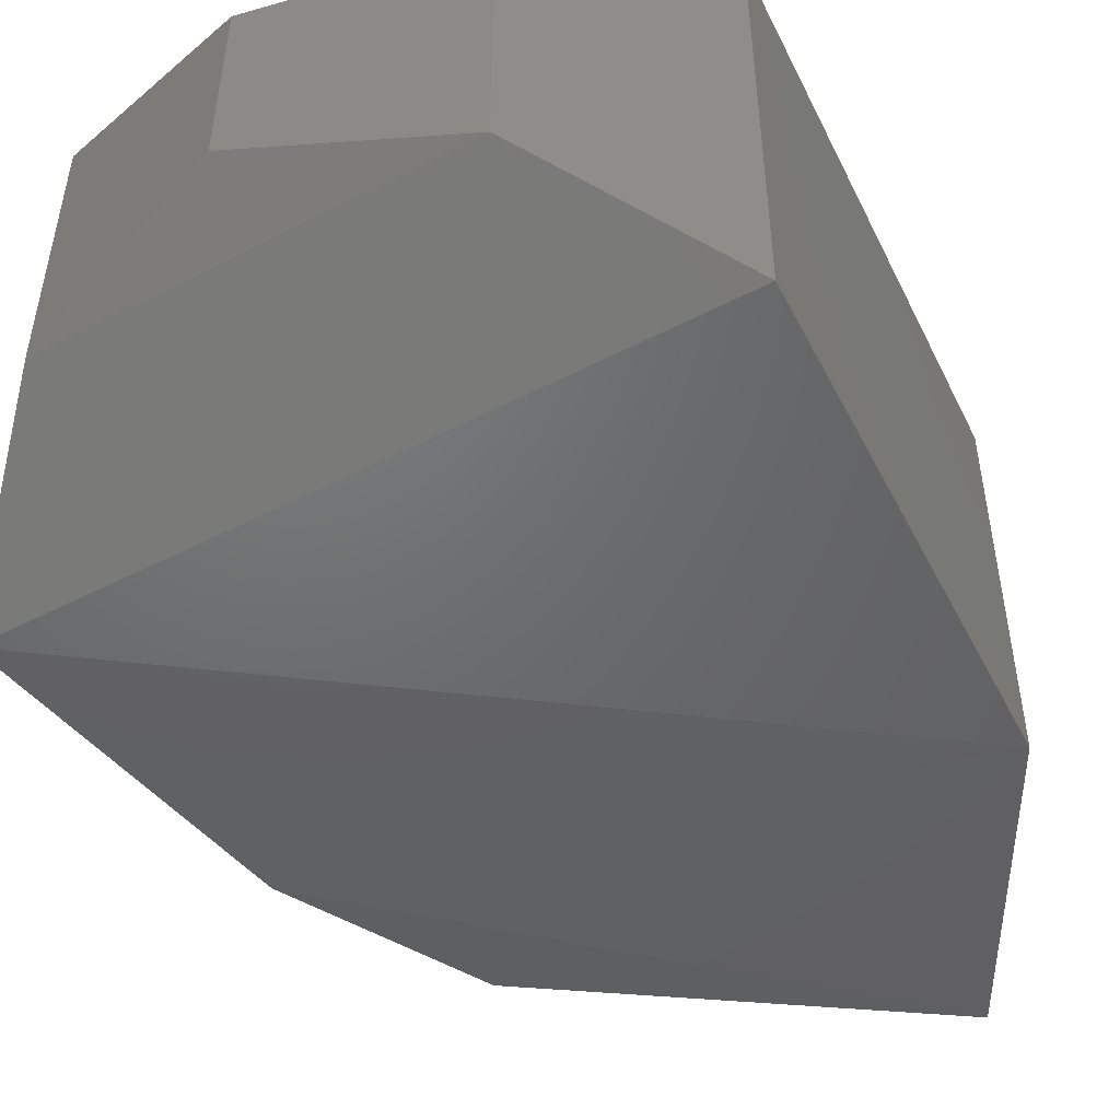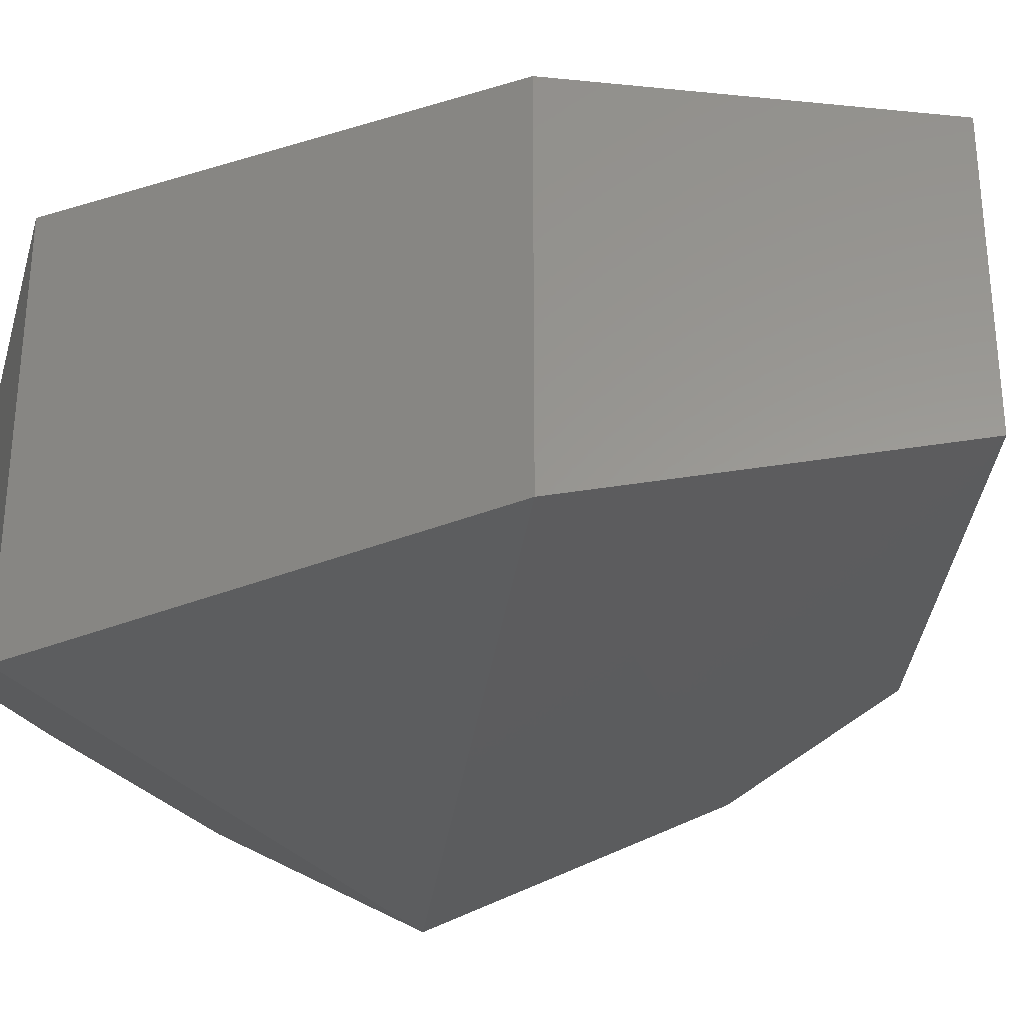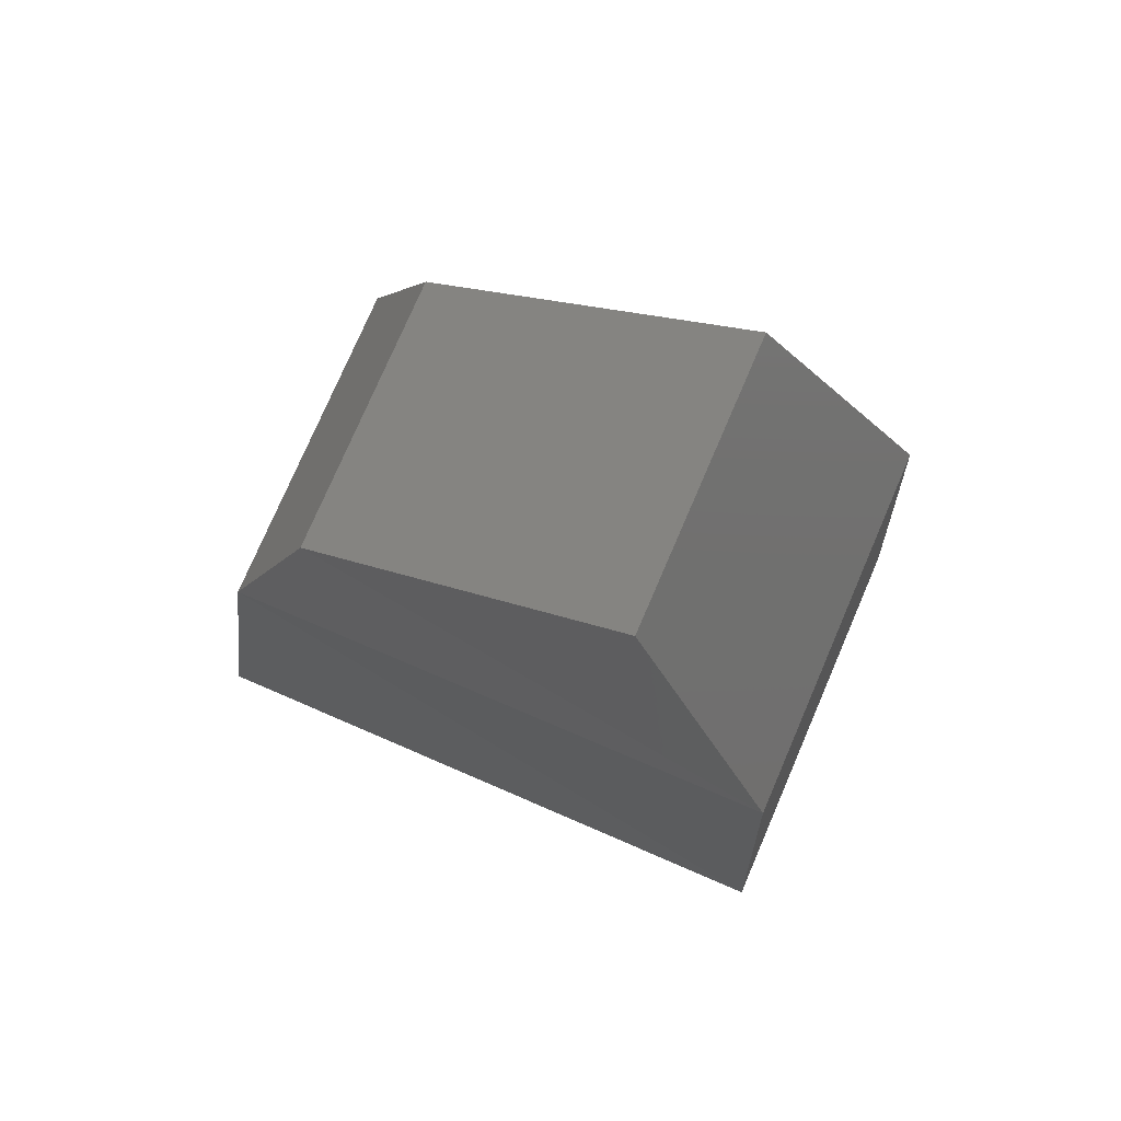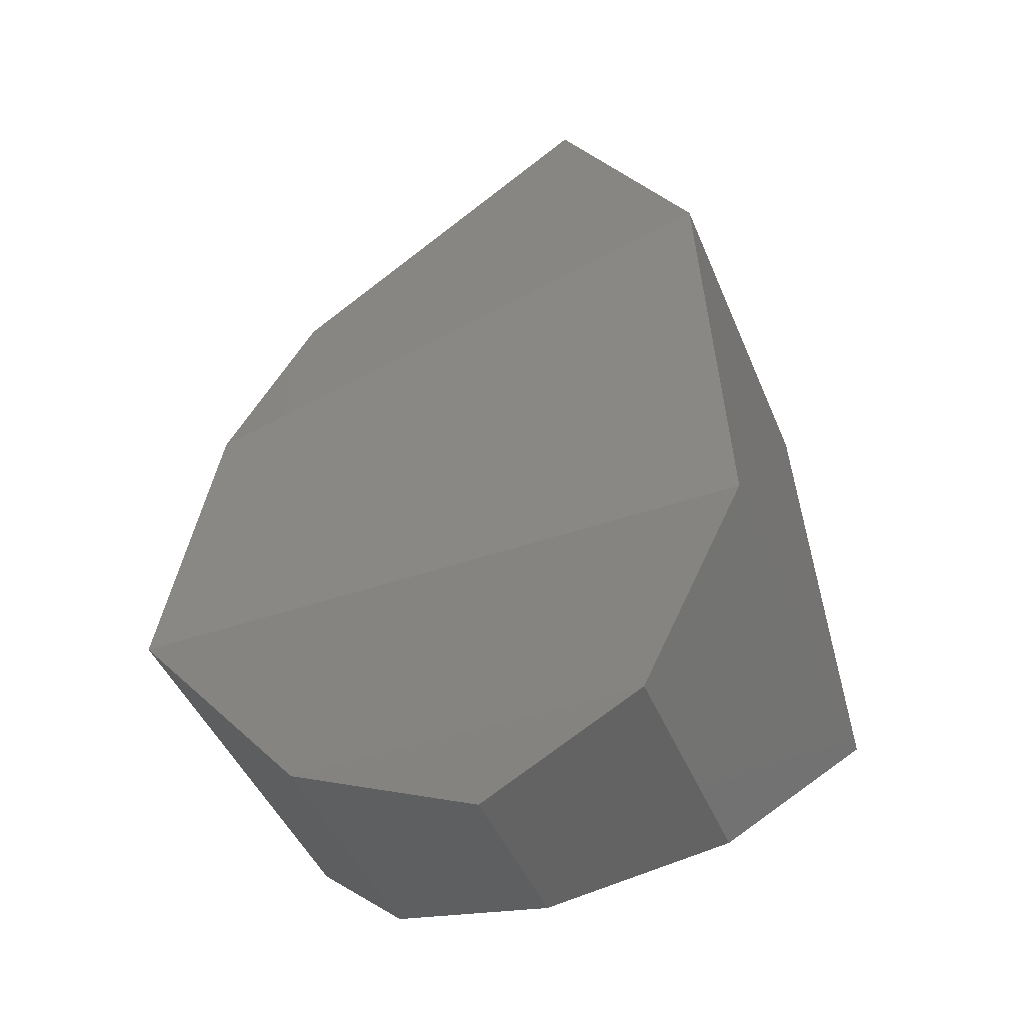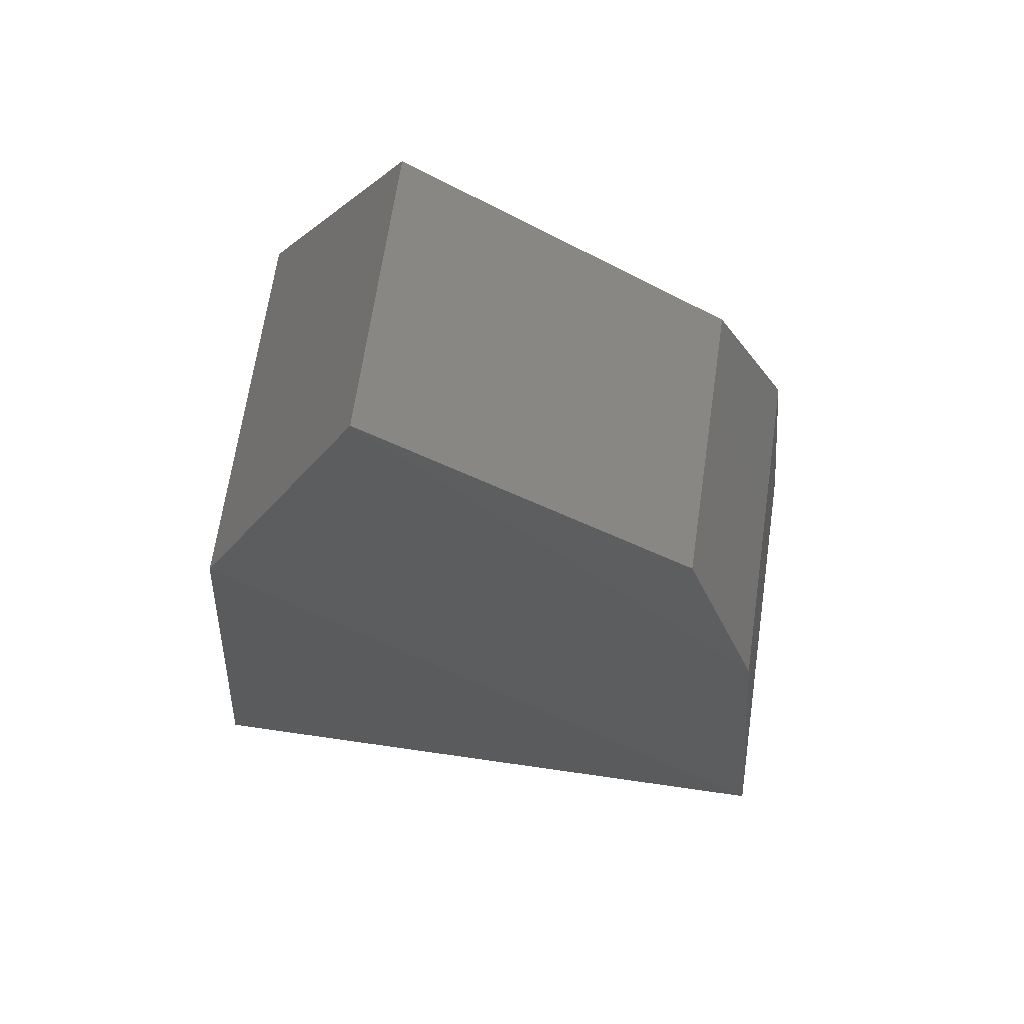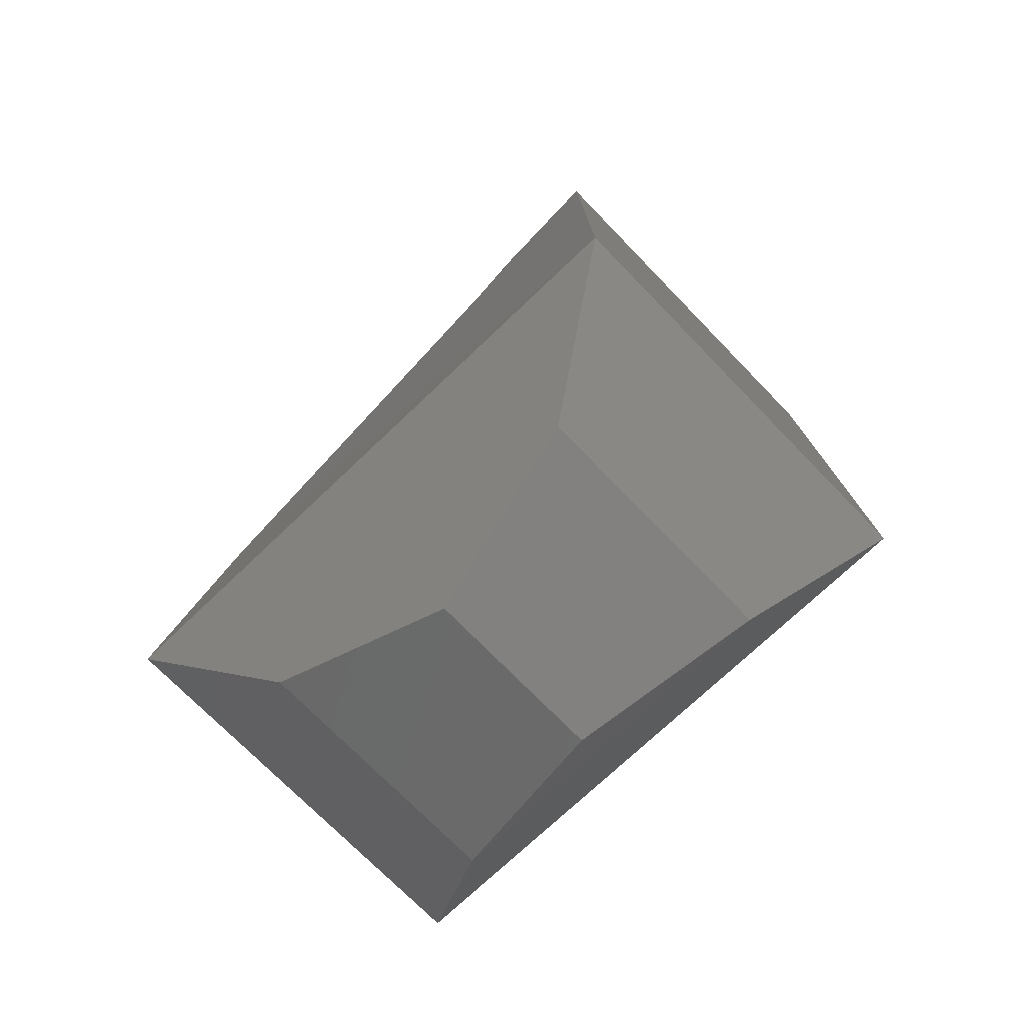
<metadata>
{"format":"stl","ext":"stl","renderer":"f3d","projection":"perspective","resolution":1024,"background":"white","views":[{"elev":-51.2,"azim":-150.8,"up":"+Y"},{"elev":-30.5,"azim":-59.6,"up":"+Y"},{"elev":76.5,"azim":-156.7,"up":"+Z"},{"elev":-45.3,"azim":-158.3,"up":"+Z"},{"elev":66.4,"azim":8.3,"up":"+Z"},{"elev":-71.6,"azim":-136.1,"up":"+Z"}]}
</metadata>
<code>
# stl→obj: 18 verts, 32 faces
v 16.5 -3.121 21.25
v 16.5 -3.057 21.25
v 16.47 -3.131 21.18
v 16.47 -3.046 21.18
v 16.46 -3.136 21.08
v 16.46 -3.041 21.08
v 16.49 -3.118 21.04
v 16.49 -3.059 21.04
v 16.53 -3.109 21.03
v 16.53 -3.068 21.03
v 16.57 -3.118 21.04
v 16.57 -3.059 21.04
v 16.6 -3.136 21.08
v 16.6 -3.041 21.08
v 16.6 -3.127 21.15
v 16.6 -3.05 21.15
v 16.58 -3.121 21.2
v 16.58 -3.057 21.2
f 1 2 3
f 2 3 4
f 3 4 5
f 4 5 6
f 5 6 7
f 6 7 8
f 7 8 9
f 8 9 10
f 9 10 11
f 10 11 12
f 11 12 13
f 12 13 14
f 13 14 15
f 14 15 16
f 15 16 17
f 16 17 18
f 17 18 1
f 18 1 2
f 10 12 8
f 12 8 14
f 8 14 6
f 14 6 16
f 6 16 4
f 16 4 18
f 4 18 2
f 9 7 11
f 7 11 5
f 11 5 13
f 5 13 3
f 13 3 15
f 3 15 1
f 15 1 17

</code>
